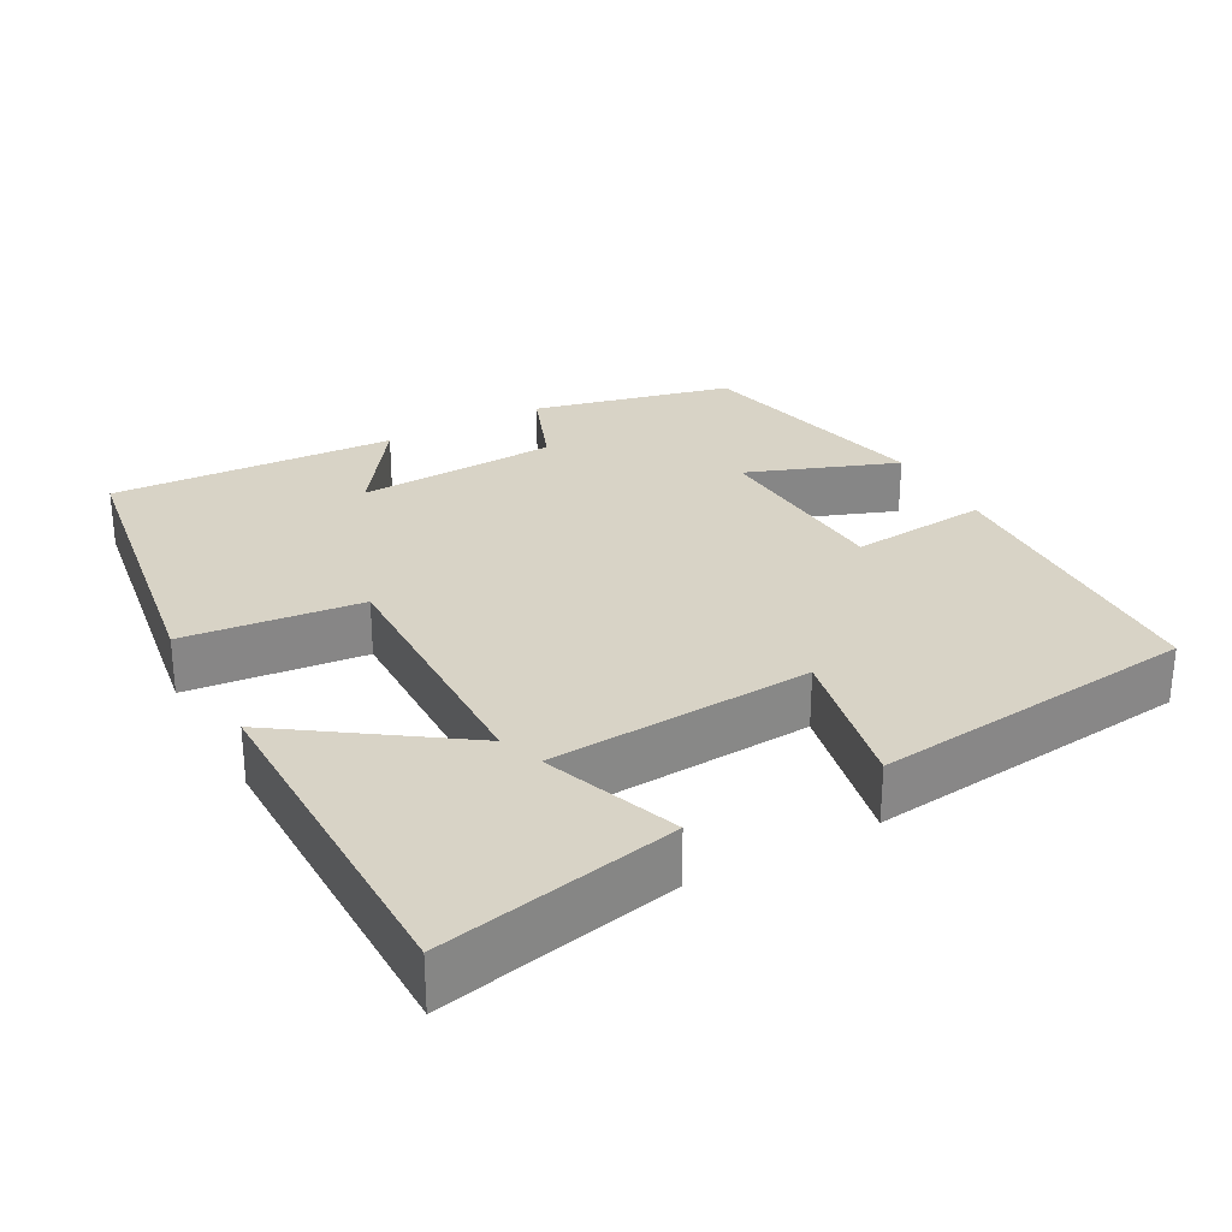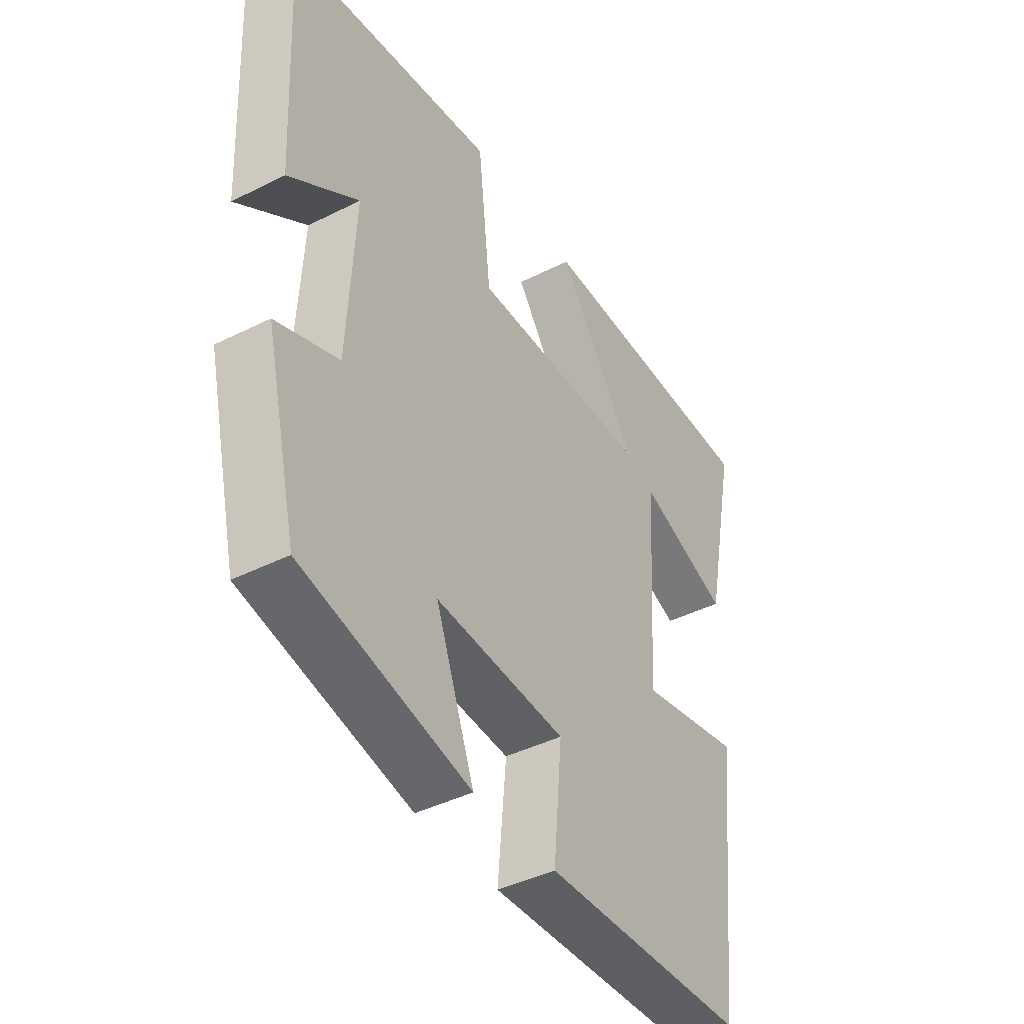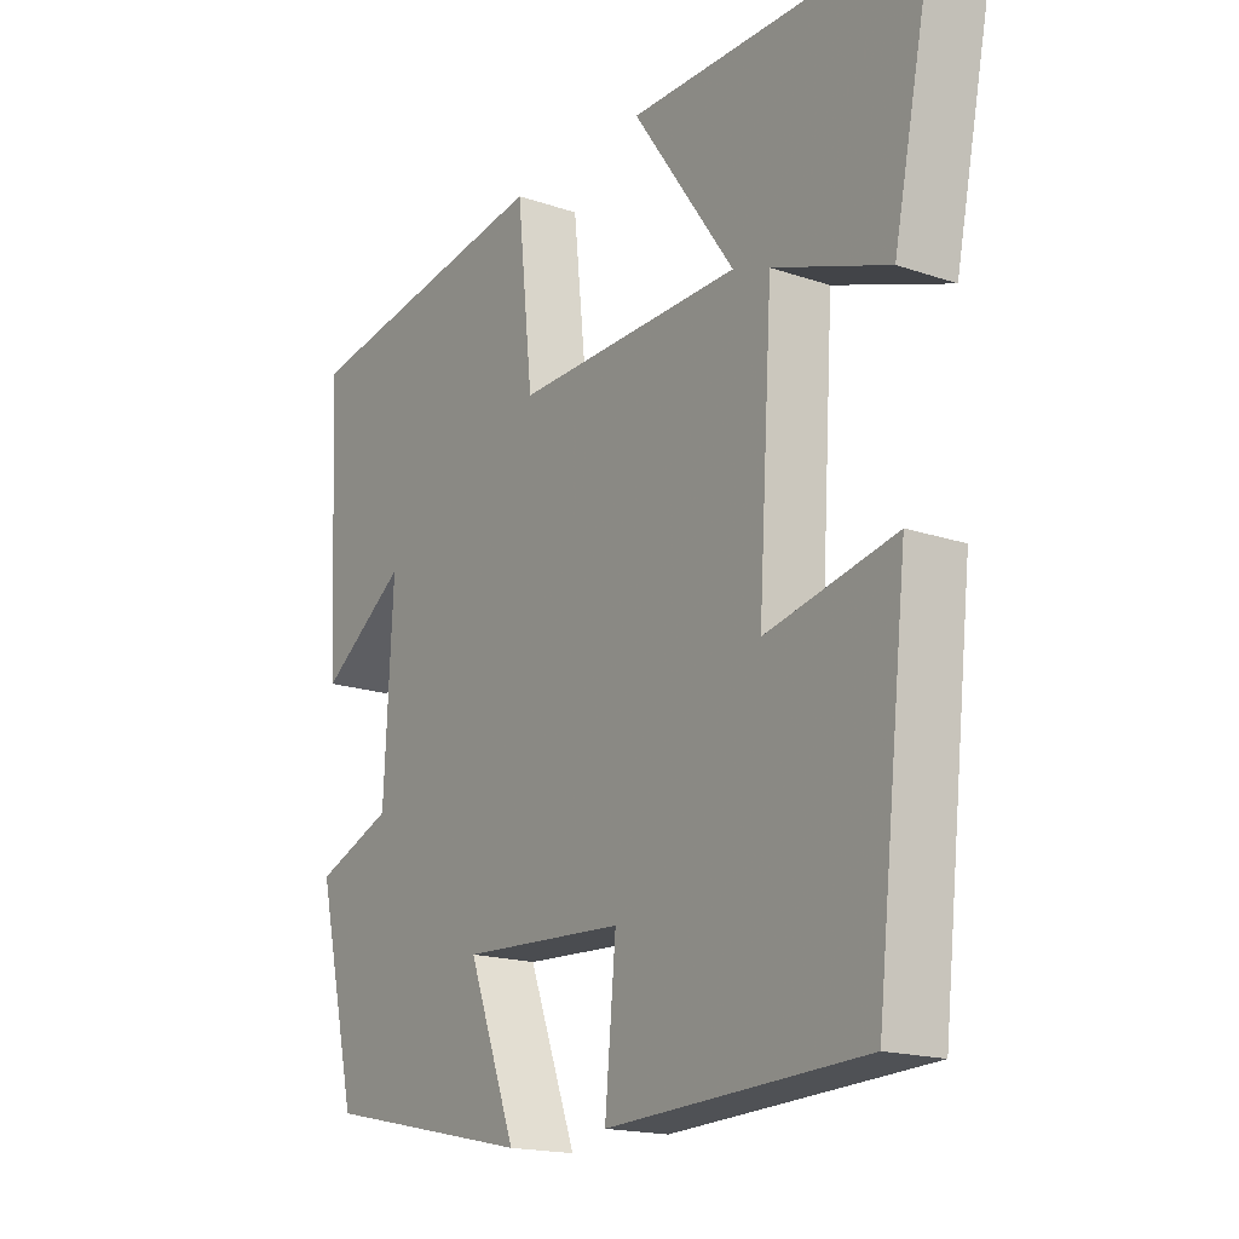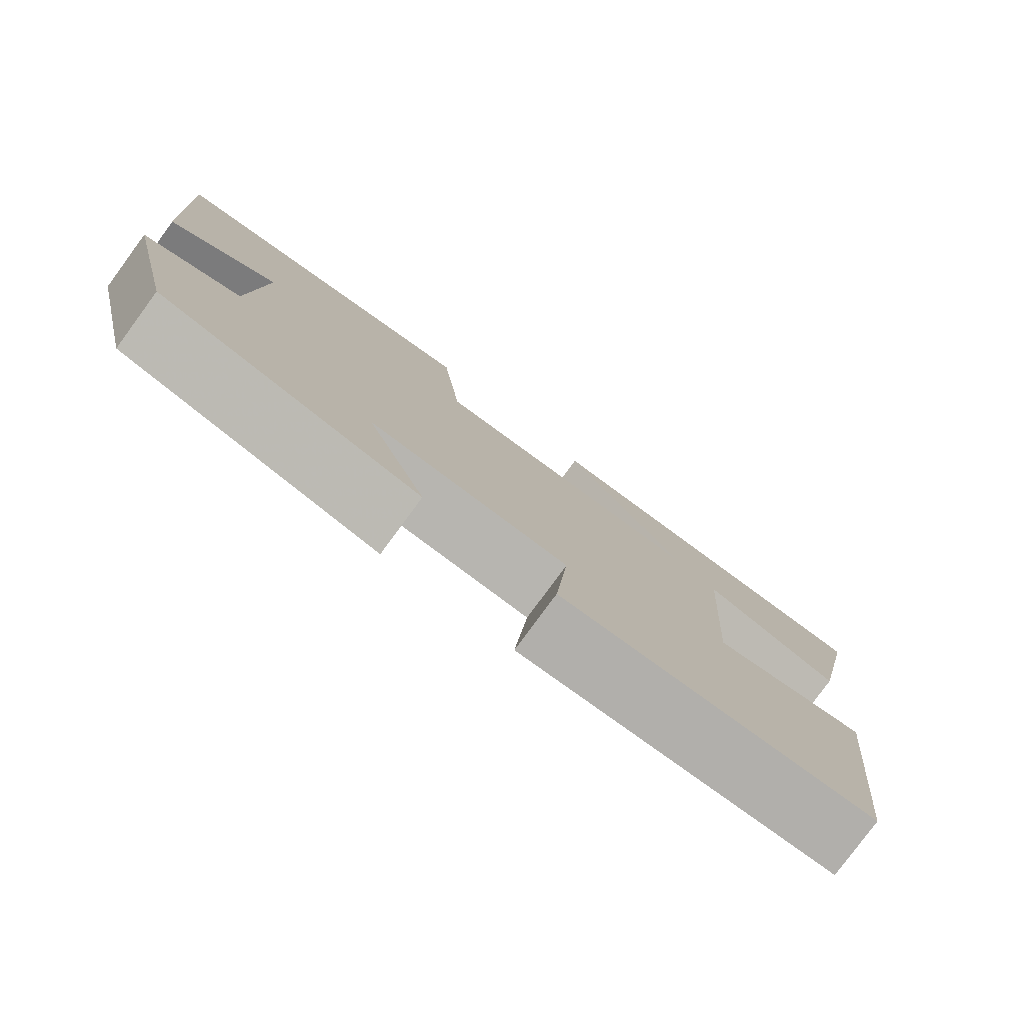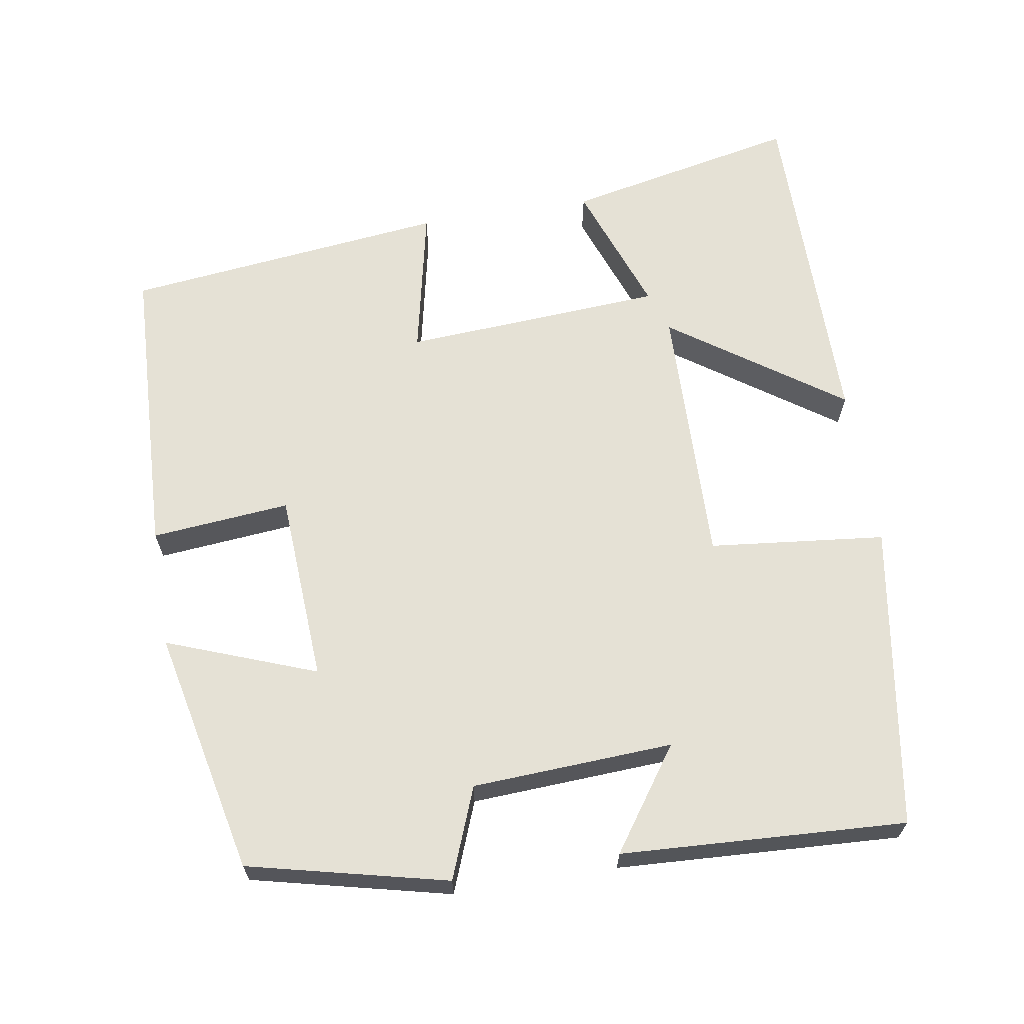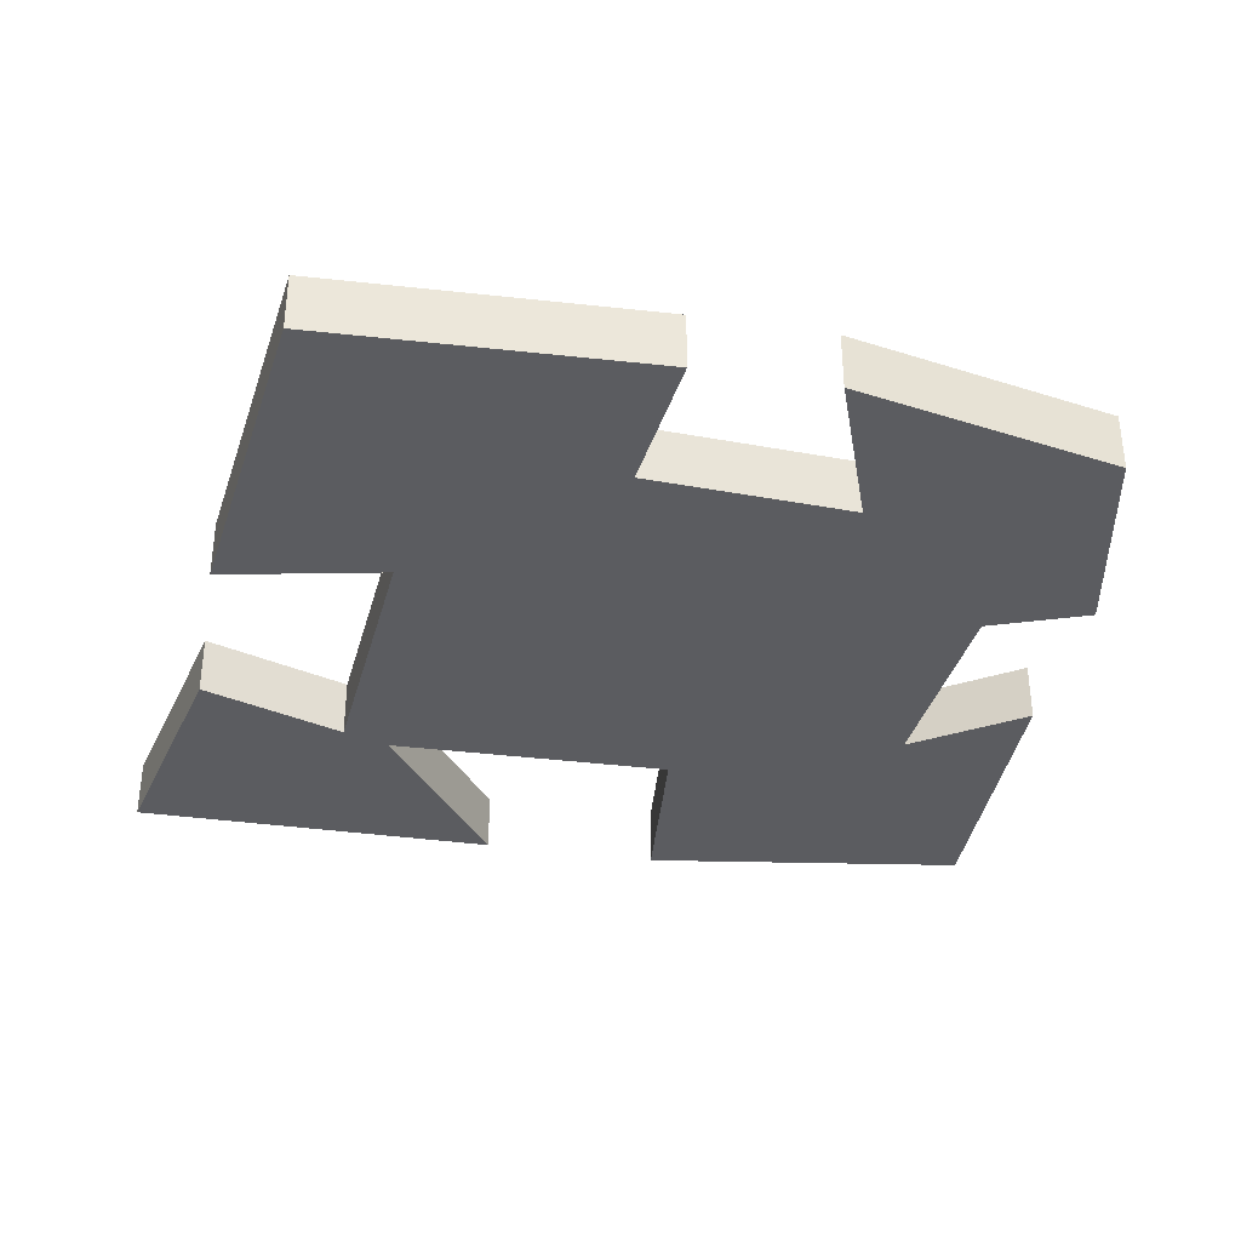
<metadata>
{"format":"obj","ext":"obj","renderer":"f3d","projection":"perspective","resolution":1024,"background":"white","views":[{"elev":28.2,"azim":61.1,"up":"+Y"},{"elev":-42.3,"azim":-59.0,"up":"+Z"},{"elev":-17.6,"azim":56.1,"up":"+Z"},{"elev":-79.5,"azim":-36.3,"up":"+Z"},{"elev":65.1,"azim":-99.3,"up":"+Y"},{"elev":-34.5,"azim":169.1,"up":"+Y"}]}
</metadata>
<code>
v 0.565 0.07 0.5
v 0.5 0.07 0.188
v 0.321 0.07 0.253
v 0.299 0.07 -0.095
v 0.5 0.07 -0.052
v 0.451 0.07 -0.483
v 0.051 0.07 -0.5
v 0.068 0.07 -0.315
v -0.186 0.07 -0.301
v -0.111 0.07 -0.5
v -0.437 0.07 -0.429
v -0.5 0.07 -0.164
v -0.379 0.07 -0.117
v -0.365 0.07 0.151
v -0.5 0.07 0.056
v -0.52 0.07 0.436
v -0.115 0.07 0.5
v -0.09 0.07 0.265
v 0.264 0.07 0.273
v 0.105 0.07 0.5
v 0.565 0 0.5
v 0.5 0 0.188
v 0.321 0 0.253
v 0.299 0 -0.095
v 0.5 0 -0.052
v 0.451 0 -0.483
v 0.051 0 -0.5
v 0.068 0 -0.315
v -0.186 0 -0.301
v -0.111 0 -0.5
v -0.437 0 -0.429
v -0.5 0 -0.164
v -0.379 0 -0.117
v -0.365 0 0.151
v -0.5 0 0.056
v -0.52 0 0.436
v -0.115 0 0.5
v -0.09 0 0.265
v 0.264 0 0.273
v 0.105 0 0.5
f 19 20 1
f 16 17 18
f 14 15 16
f 14 16 18
f 13 14 18 19
f 9 10 11 12
f 8 9 12 13
f 5 6 7 8
f 4 5 8
f 3 4 8 13
f 1 2 3
f 19 1 3
f 3 13 19
f 21 40 39
f 38 37 36
f 36 35 34
f 38 36 34
f 39 38 34 33
f 32 31 30 29
f 33 32 29 28
f 28 27 26 25
f 28 25 24
f 33 28 24 23
f 23 22 21
f 23 21 39
f 39 33 23
f 1 21 22 2
f 2 22 23 3
f 3 23 24 4
f 4 24 25 5
f 5 25 26 6
f 6 26 27 7
f 7 27 28 8
f 8 28 29 9
f 9 29 30 10
f 10 30 31 11
f 11 31 32 12
f 12 32 33 13
f 13 33 34 14
f 14 34 35 15
f 15 35 36 16
f 16 36 37 17
f 17 37 38 18
f 18 38 39 19
f 19 39 40 20
f 20 40 21 1

</code>
